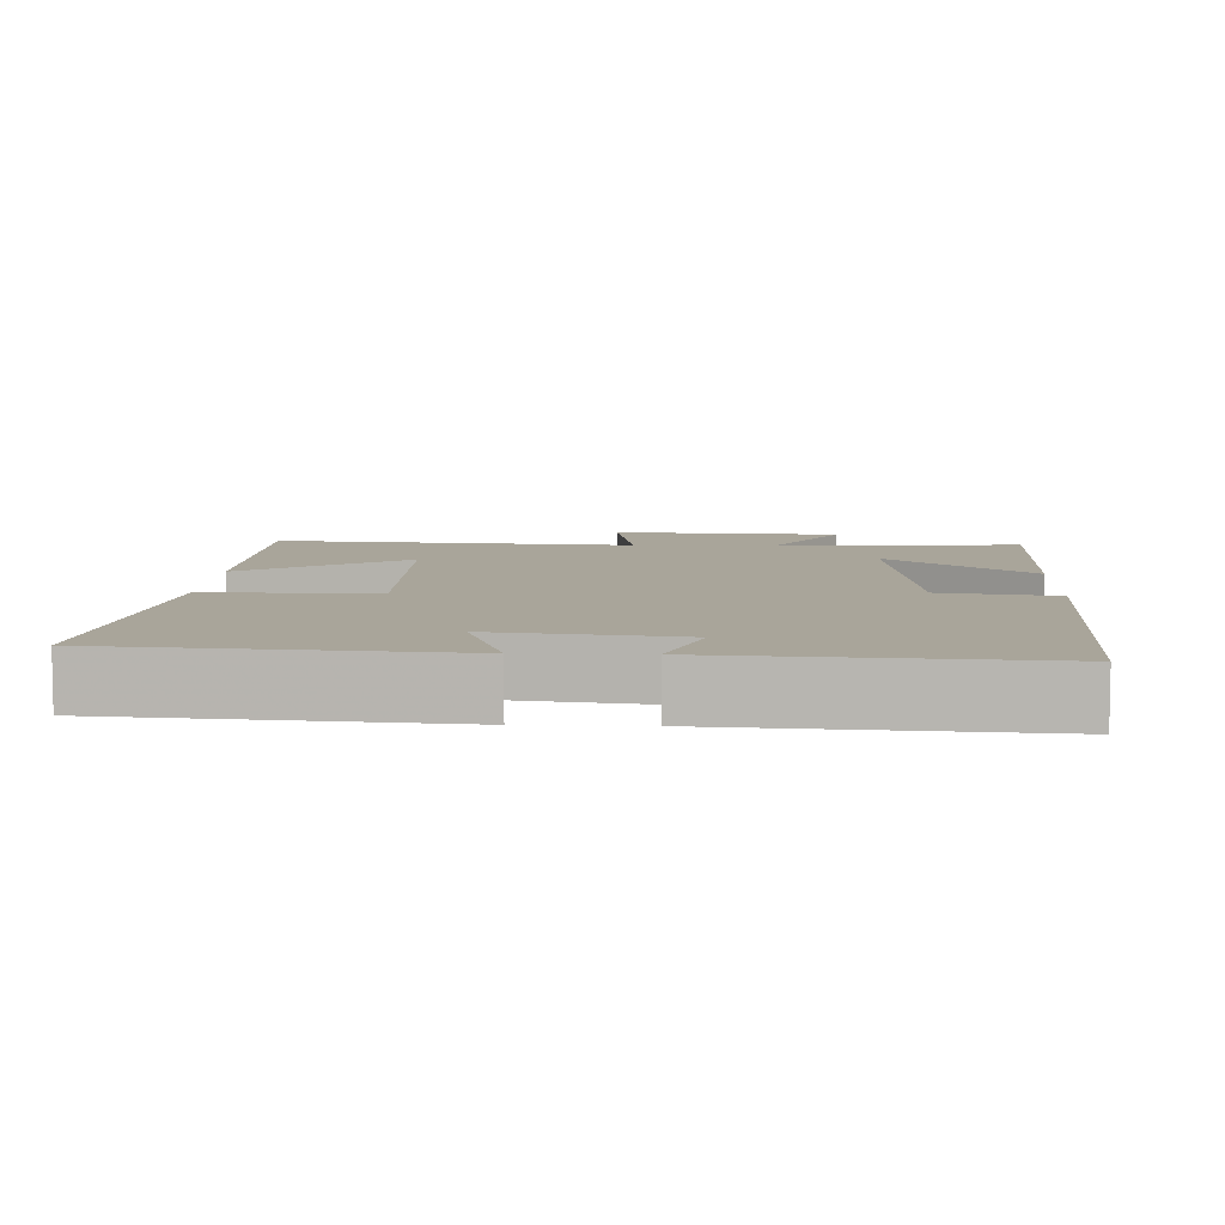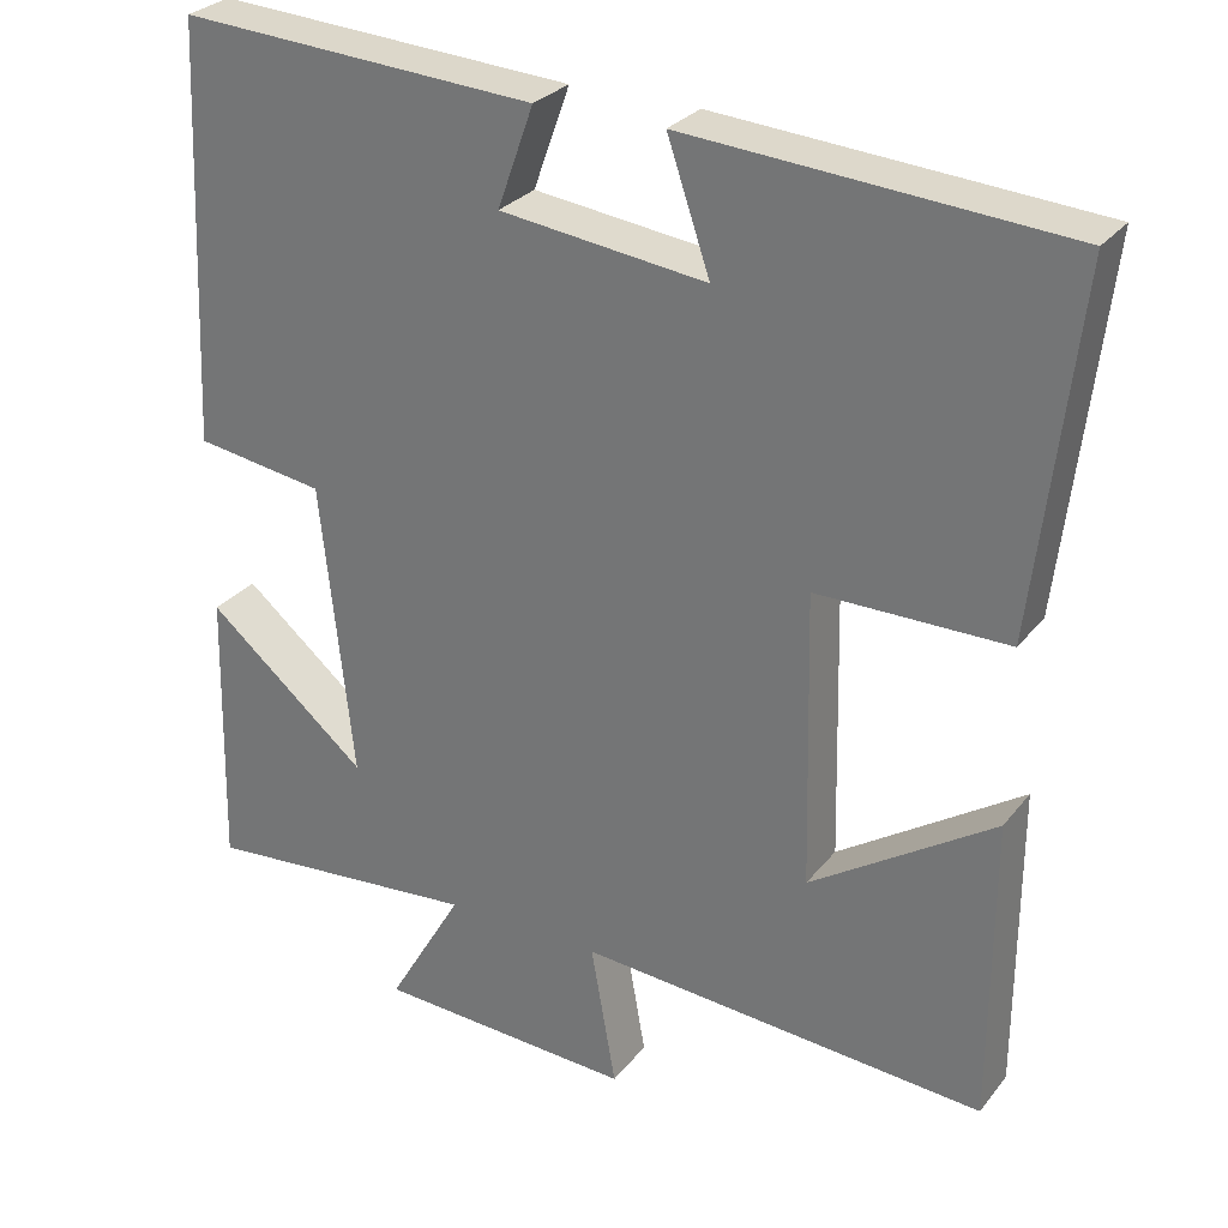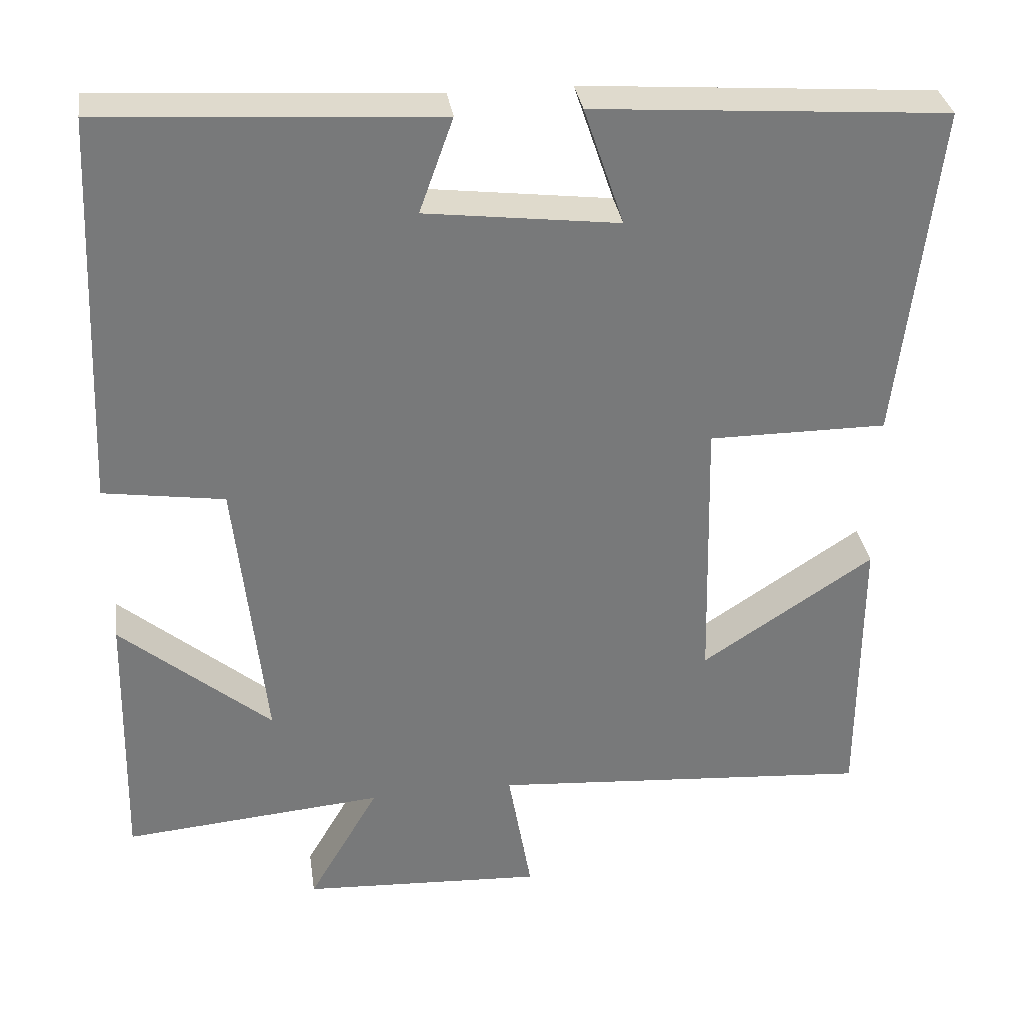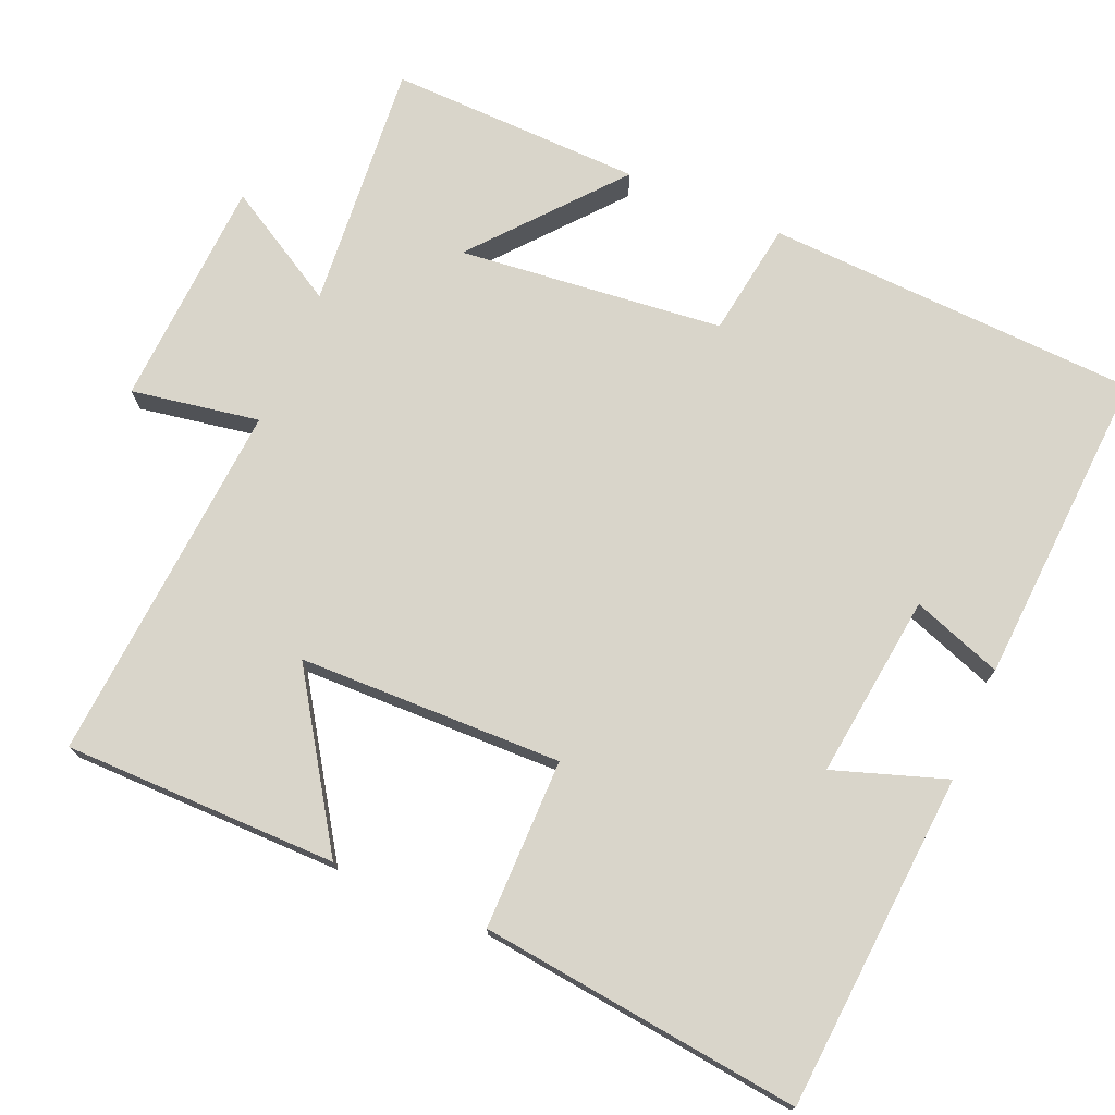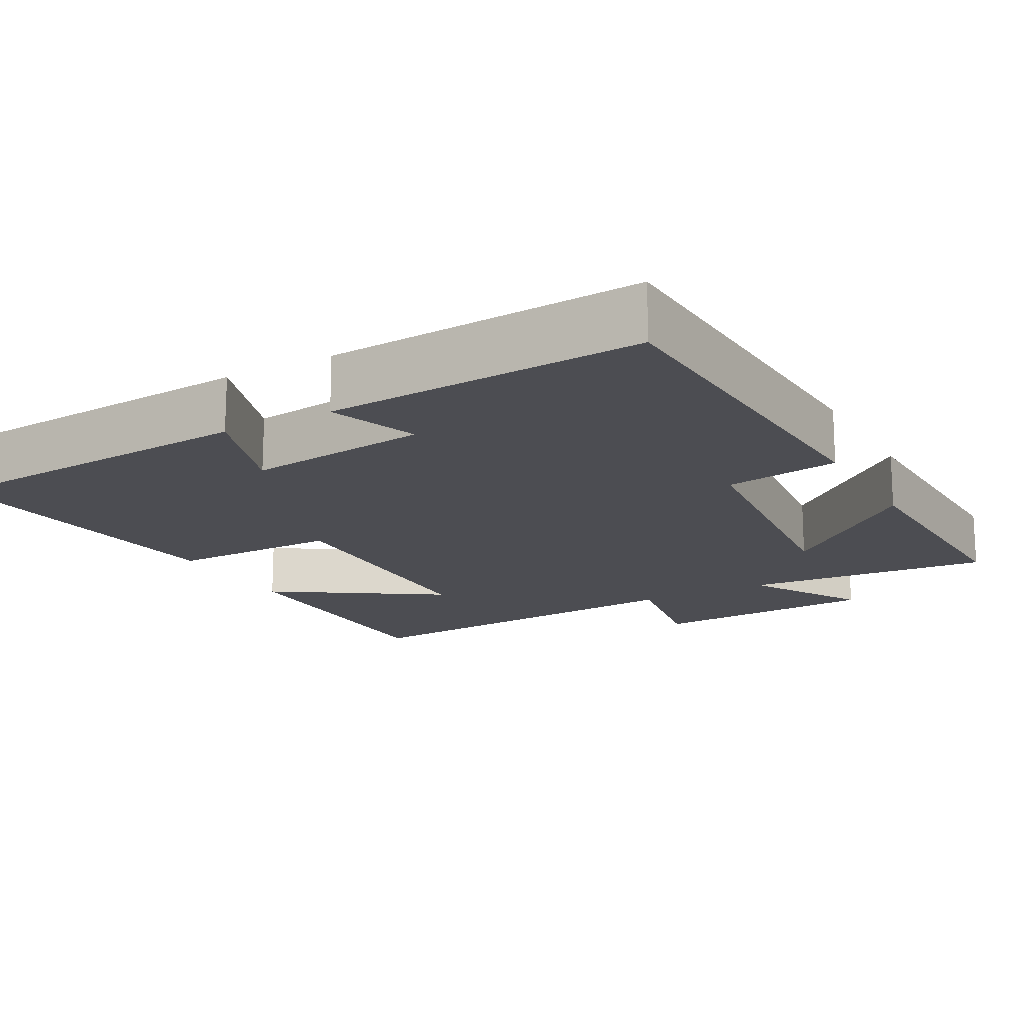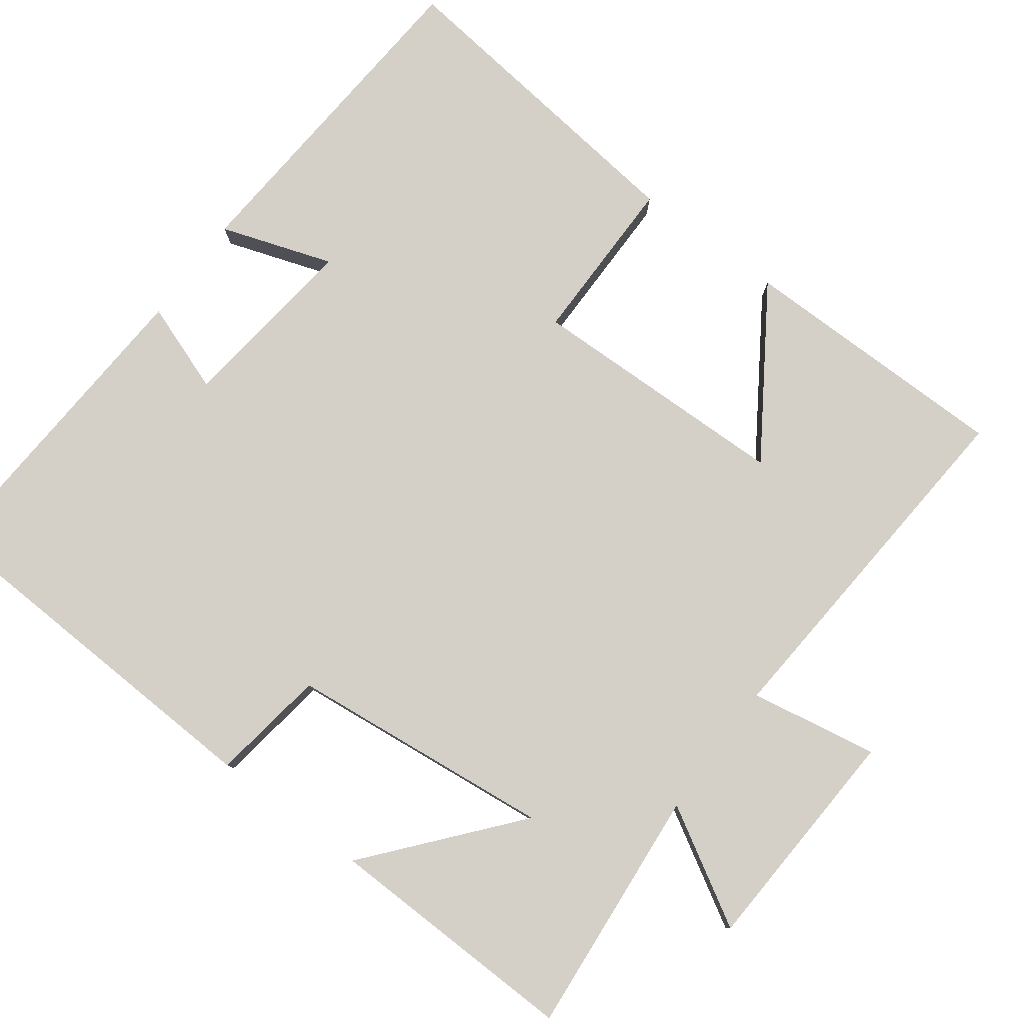
<metadata>
{"format":"obj","ext":"obj","renderer":"f3d","projection":"perspective","resolution":1024,"background":"white","views":[{"elev":7.5,"azim":2.6,"up":"+Y"},{"elev":28.5,"azim":-149.7,"up":"+Z"},{"elev":32.8,"azim":171.7,"up":"+Z"},{"elev":74.4,"azim":-66.8,"up":"+Y"},{"elev":-16.4,"azim":29.0,"up":"+Y"},{"elev":79.9,"azim":126.7,"up":"+Y"}]}
</metadata>
<code>
v -0.499 0.07 -0.536
v -0.5 0.07 -0.17
v -0.281 0.07 -0.314
v -0.273 0.07 0.038
v -0.5 0.07 0.038
v -0.55 0.07 0.467
v -0.1 0.07 0.5
v -0.151 0.07 0.35
v 0.095 0.07 0.38
v 0.052 0.07 0.5
v 0.478 0.07 0.526
v 0.5 0.07 0.026
v 0.346 0.07 0.003
v 0.308 0.07 -0.351
v 0.5 0.07 -0.19
v 0.508 0.07 -0.529
v 0.176 0.07 -0.5
v 0.266 0.07 -0.655
v -0.042 0.07 -0.671
v -0.012 0.07 -0.5
v -0.499 0 -0.536
v -0.5 0 -0.17
v -0.281 0 -0.314
v -0.273 0 0.038
v -0.5 0 0.038
v -0.55 0 0.467
v -0.1 0 0.5
v -0.151 0 0.35
v 0.095 0 0.38
v 0.052 0 0.5
v 0.478 0 0.526
v 0.5 0 0.026
v 0.346 0 0.003
v 0.308 0 -0.351
v 0.5 0 -0.19
v 0.508 0 -0.529
v 0.176 0 -0.5
v 0.266 0 -0.655
v -0.042 0 -0.671
v -0.012 0 -0.5
f 17 18 19 20
f 14 15 16 17
f 13 14 17 20
f 10 11 12 13
f 9 10 13
f 8 9 13 20
f 5 6 7 8
f 4 5 8
f 3 4 8 20
f 1 2 3 20
f 40 39 38 37
f 37 36 35 34
f 40 37 34 33
f 33 32 31 30
f 33 30 29
f 40 33 29 28
f 28 27 26 25
f 28 25 24
f 40 28 24 23
f 40 23 22 21
f 1 21 22 2
f 2 22 23 3
f 3 23 24 4
f 4 24 25 5
f 5 25 26 6
f 6 26 27 7
f 7 27 28 8
f 8 28 29 9
f 9 29 30 10
f 10 30 31 11
f 11 31 32 12
f 12 32 33 13
f 13 33 34 14
f 14 34 35 15
f 15 35 36 16
f 16 36 37 17
f 17 37 38 18
f 18 38 39 19
f 19 39 40 20
f 20 40 21 1

</code>
